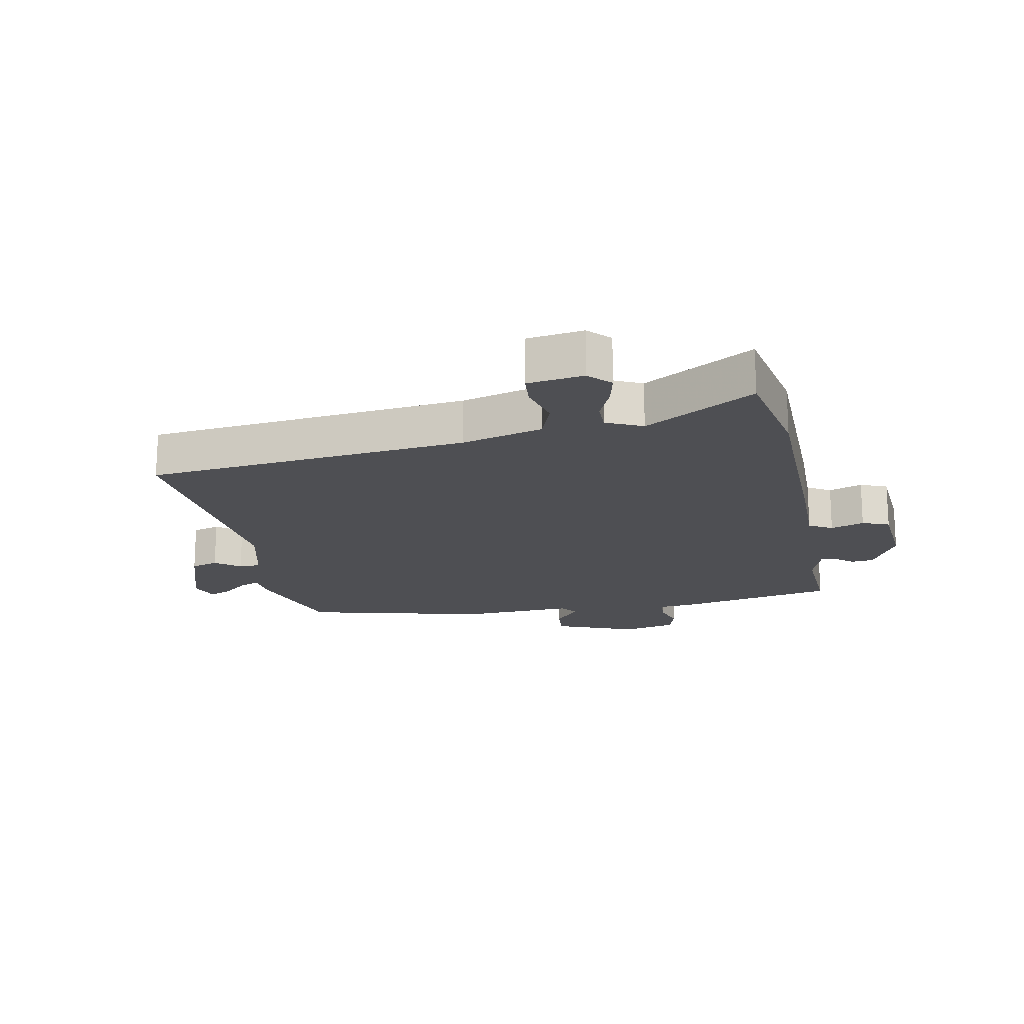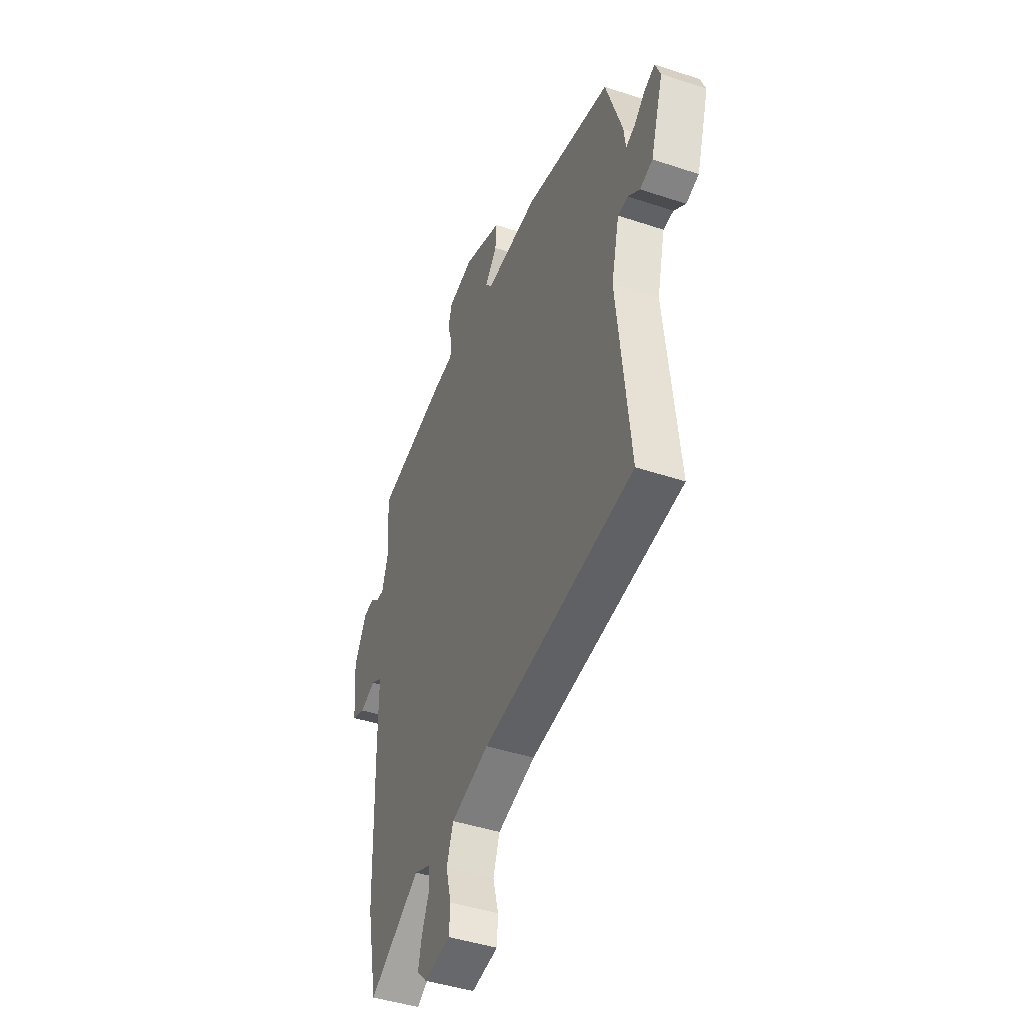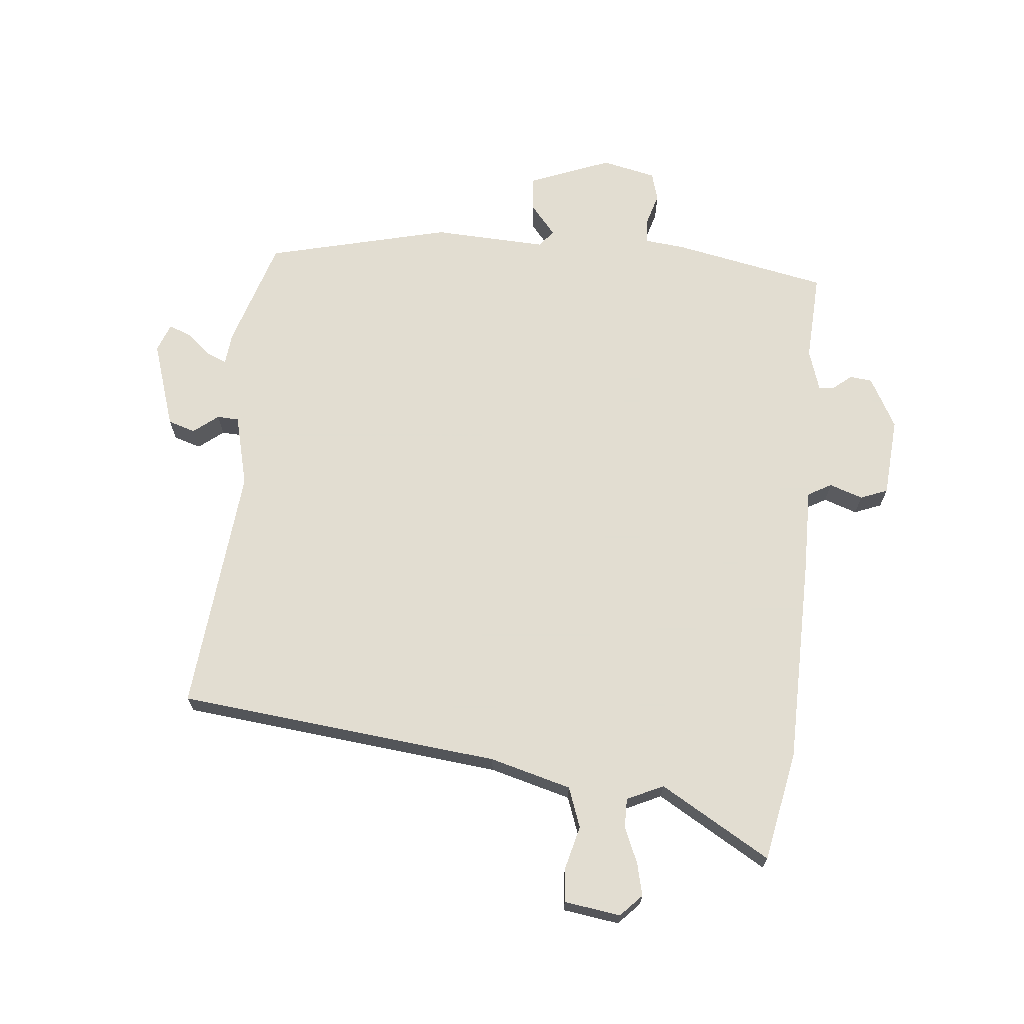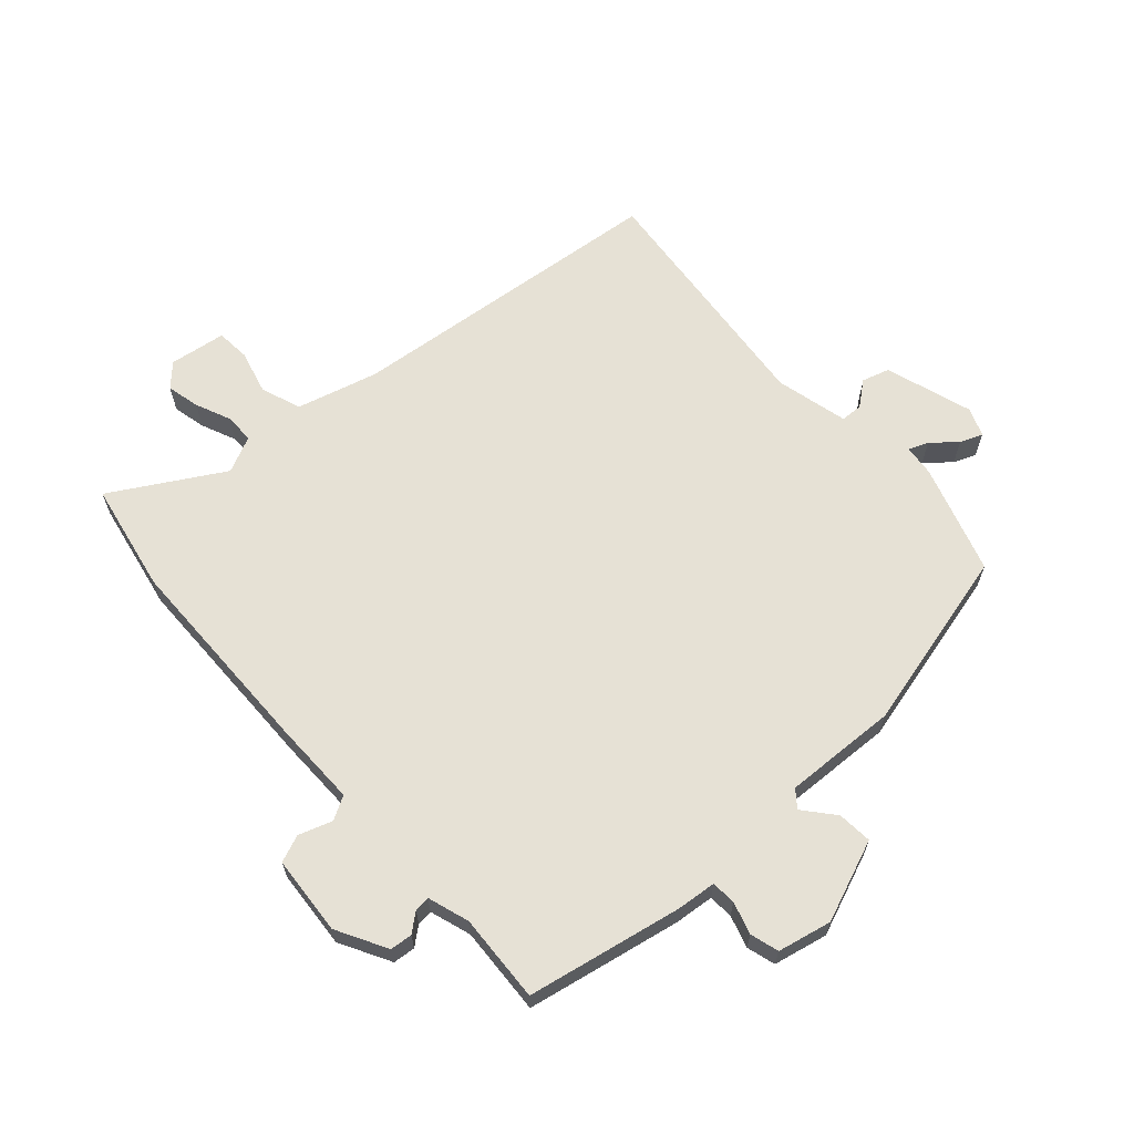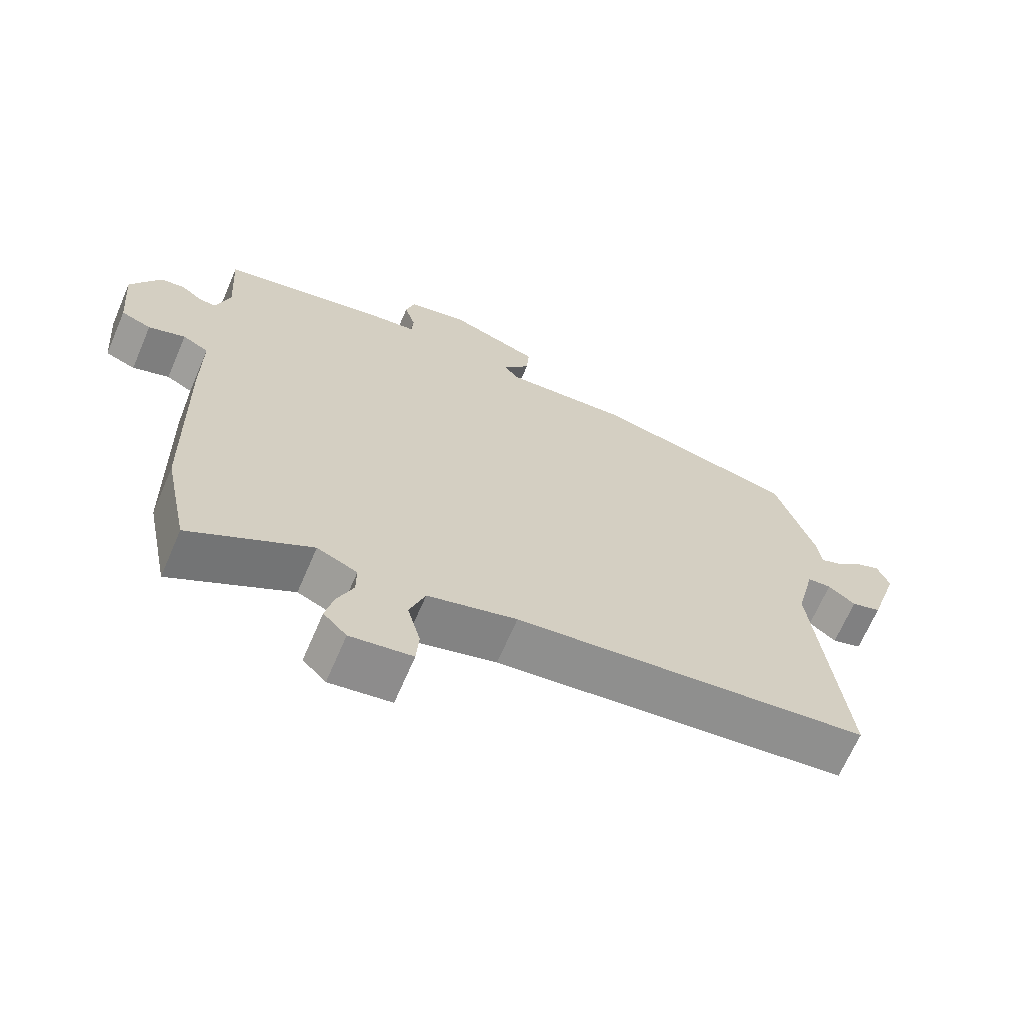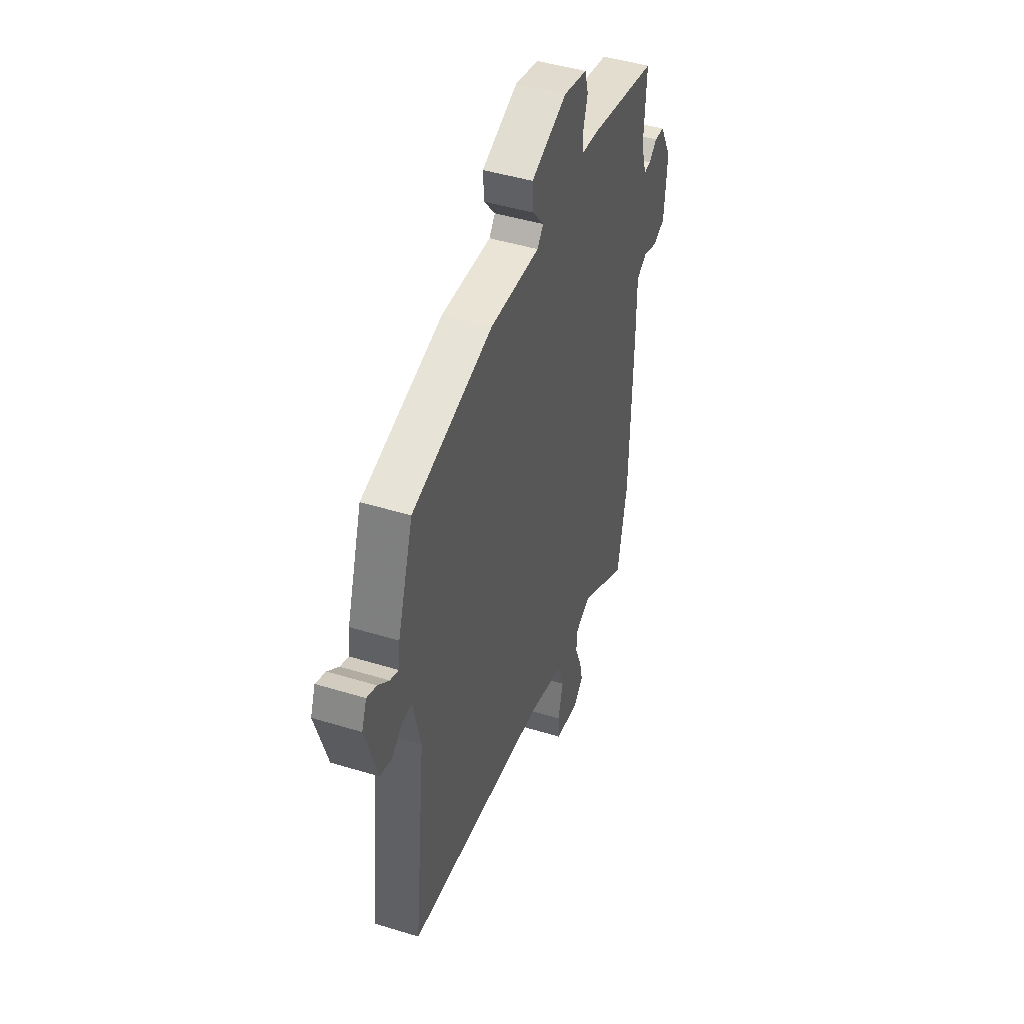
<metadata>
{"format":"obj","ext":"obj","renderer":"f3d","projection":"perspective","resolution":1024,"background":"white","views":[{"elev":-18.2,"azim":-169.5,"up":"+Y"},{"elev":-44.1,"azim":68.6,"up":"+Z"},{"elev":68.6,"azim":-175.0,"up":"+Y"},{"elev":64.8,"azim":-42.5,"up":"+Y"},{"elev":-67.4,"azim":-23.3,"up":"+Z"},{"elev":45.2,"azim":109.6,"up":"+Z"}]}
</metadata>
<code>
v -0.519 0.07 0.441
v -0.269 0.07 0.493
v -0.205 0.07 0.5
v -0.203 0.07 0.54
v -0.219 0.07 0.592
v -0.206 0.07 0.638
v -0.119 0.07 0.658
v 0.013 0.07 0.608
v 0.009 0.07 0.552
v -0.032 0.07 0.502
v -0.01 0.07 0.475
v 0.173 0.07 0.485
v 0.47 0.07 0.415
v 0.527 0.07 0.24
v 0.533 0.07 0.189
v 0.564 0.07 0.202
v 0.604 0.07 0.236
v 0.64 0.07 0.251
v 0.658 0.07 0.205
v 0.614 0.07 0.064
v 0.57 0.07 0.05
v 0.53 0.07 0.081
v 0.495 0.07 0.079
v 0.467 0.07 -0.038
v 0.51 0.07 -0.438
v -0.011 0.07 -0.498
v -0.142 0.07 -0.535
v -0.165 0.07 -0.6
v -0.146 0.07 -0.671
v -0.15 0.07 -0.725
v -0.241 0.07 -0.739
v -0.275 0.07 -0.704
v -0.263 0.07 -0.651
v -0.239 0.07 -0.594
v -0.239 0.07 -0.546
v -0.298 0.07 -0.519
v -0.475 0.07 -0.625
v -0.511 0.07 -0.447
v -0.519 0.07 -0.112
v -0.519 0.07 0.024
v -0.557 0.07 0.045
v -0.611 0.07 0.026
v -0.655 0.07 0.043
v -0.666 0.07 0.171
v -0.622 0.07 0.253
v -0.586 0.07 0.257
v -0.556 0.07 0.233
v -0.531 0.07 0.231
v -0.51 0.07 0.298
v -0.519 0 0.441
v -0.269 0 0.493
v -0.205 0 0.5
v -0.203 0 0.54
v -0.219 0 0.592
v -0.206 0 0.638
v -0.119 0 0.658
v 0.013 0 0.608
v 0.009 0 0.552
v -0.032 0 0.502
v -0.01 0 0.475
v 0.173 0 0.485
v 0.47 0 0.415
v 0.527 0 0.24
v 0.533 0 0.189
v 0.564 0 0.202
v 0.604 0 0.236
v 0.64 0 0.251
v 0.658 0 0.205
v 0.614 0 0.064
v 0.57 0 0.05
v 0.53 0 0.081
v 0.495 0 0.079
v 0.467 0 -0.038
v 0.51 0 -0.438
v -0.011 0 -0.498
v -0.142 0 -0.535
v -0.165 0 -0.6
v -0.146 0 -0.671
v -0.15 0 -0.725
v -0.241 0 -0.739
v -0.275 0 -0.704
v -0.263 0 -0.651
v -0.239 0 -0.594
v -0.239 0 -0.546
v -0.298 0 -0.519
v -0.475 0 -0.625
v -0.511 0 -0.447
v -0.519 0 -0.112
v -0.519 0 0.024
v -0.557 0 0.045
v -0.611 0 0.026
v -0.655 0 0.043
v -0.666 0 0.171
v -0.622 0 0.253
v -0.586 0 0.257
v -0.556 0 0.233
v -0.531 0 0.231
v -0.51 0 0.298
f 44 45 46 47
f 44 47 48
f 41 42 43 44
f 40 41 44 48
f 37 38 39 40
f 36 37 40 48
f 35 36 48 49
f 31 32 33 34
f 29 30 31 34
f 28 29 34 35
f 27 28 35 49
f 24 25 26
f 23 24 26 27
f 19 20 21 22
f 19 22 23
f 16 17 18 19
f 15 16 19 23
f 11 12 13 14
f 11 14 15 23
f 7 8 9 10
f 5 6 7 10
f 4 5 10 11
f 3 4 11 23
f 3 23 27 49
f 1 2 3 49
f 96 95 94 93
f 97 96 93
f 93 92 91 90
f 97 93 90 89
f 89 88 87 86
f 97 89 86 85
f 98 97 85 84
f 83 82 81 80
f 83 80 79 78
f 84 83 78 77
f 98 84 77 76
f 75 74 73
f 76 75 73 72
f 71 70 69 68
f 72 71 68
f 68 67 66 65
f 72 68 65 64
f 63 62 61 60
f 72 64 63 60
f 59 58 57 56
f 59 56 55 54
f 60 59 54 53
f 72 60 53 52
f 98 76 72 52
f 98 52 51 50
f 1 50 51 2
f 2 51 52 3
f 3 52 53 4
f 4 53 54 5
f 5 54 55 6
f 6 55 56 7
f 7 56 57 8
f 8 57 58 9
f 9 58 59 10
f 10 59 60 11
f 11 60 61 12
f 12 61 62 13
f 13 62 63 14
f 14 63 64 15
f 15 64 65 16
f 16 65 66 17
f 17 66 67 18
f 18 67 68 19
f 19 68 69 20
f 20 69 70 21
f 21 70 71 22
f 22 71 72 23
f 23 72 73 24
f 24 73 74 25
f 25 74 75 26
f 26 75 76 27
f 27 76 77 28
f 28 77 78 29
f 29 78 79 30
f 30 79 80 31
f 31 80 81 32
f 32 81 82 33
f 33 82 83 34
f 34 83 84 35
f 35 84 85 36
f 36 85 86 37
f 37 86 87 38
f 38 87 88 39
f 39 88 89 40
f 40 89 90 41
f 41 90 91 42
f 42 91 92 43
f 43 92 93 44
f 44 93 94 45
f 45 94 95 46
f 46 95 96 47
f 47 96 97 48
f 48 97 98 49
f 49 98 50 1

</code>
